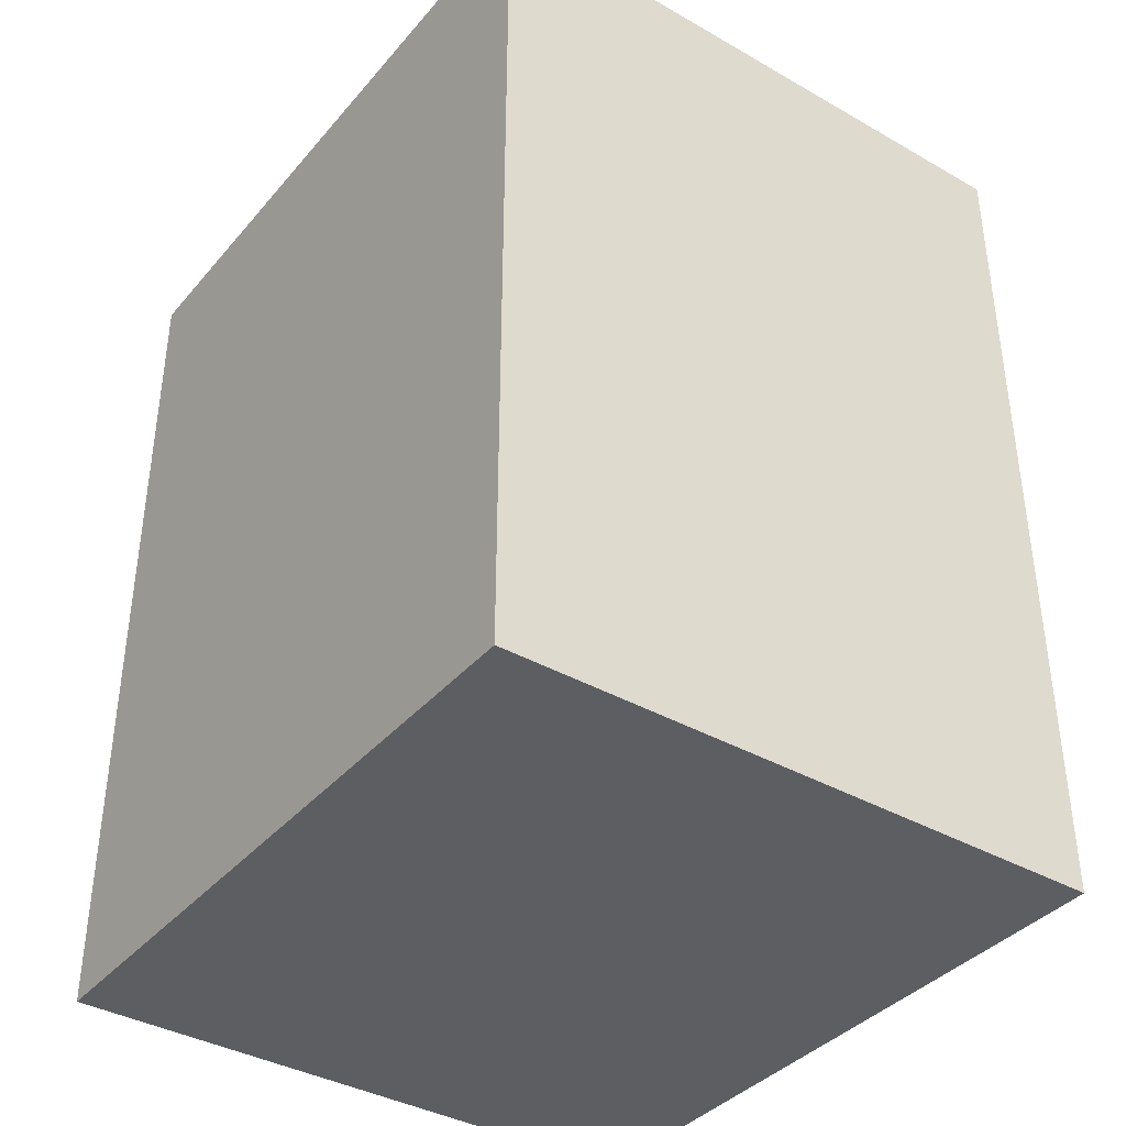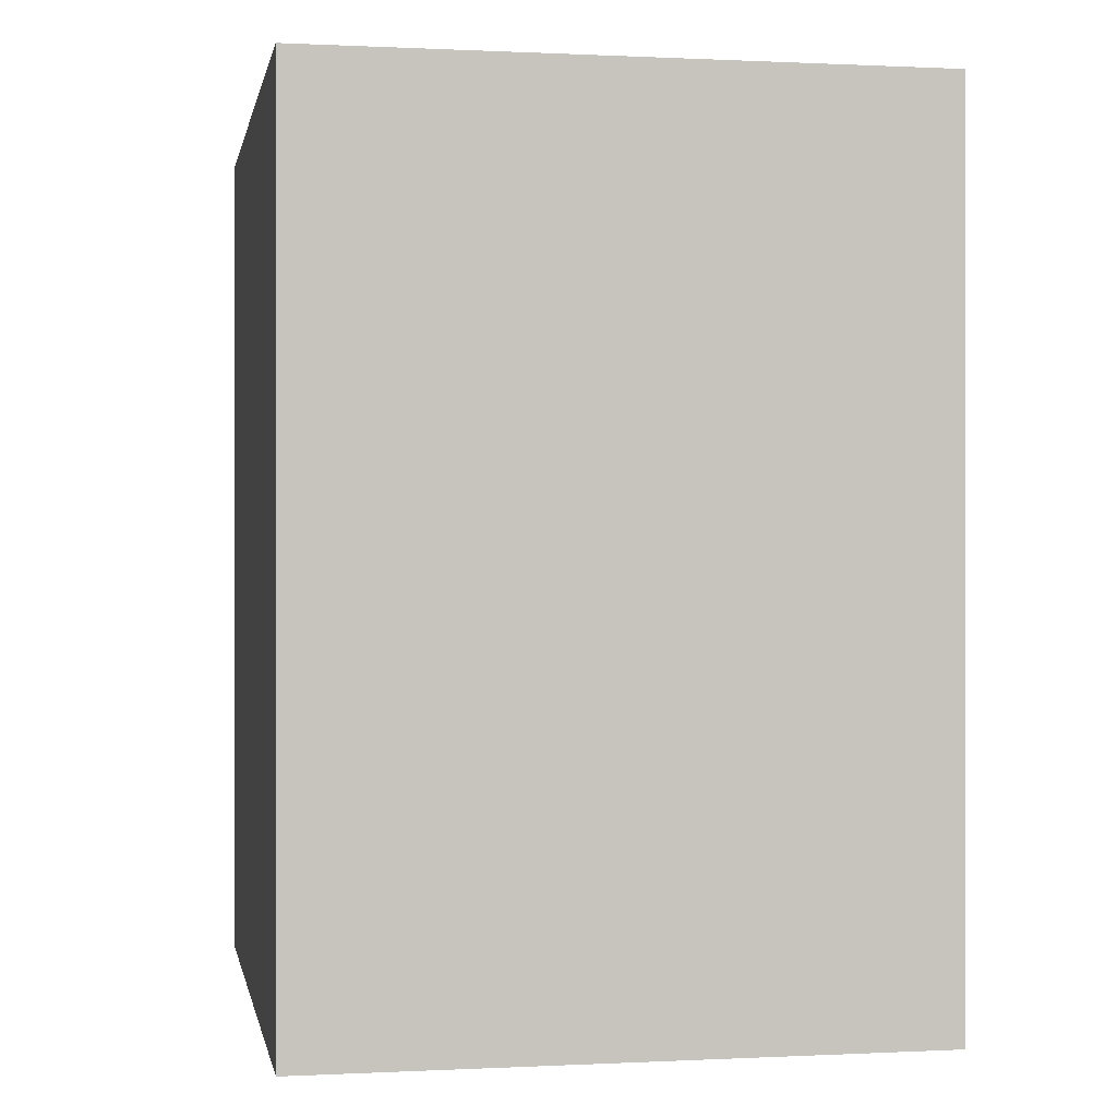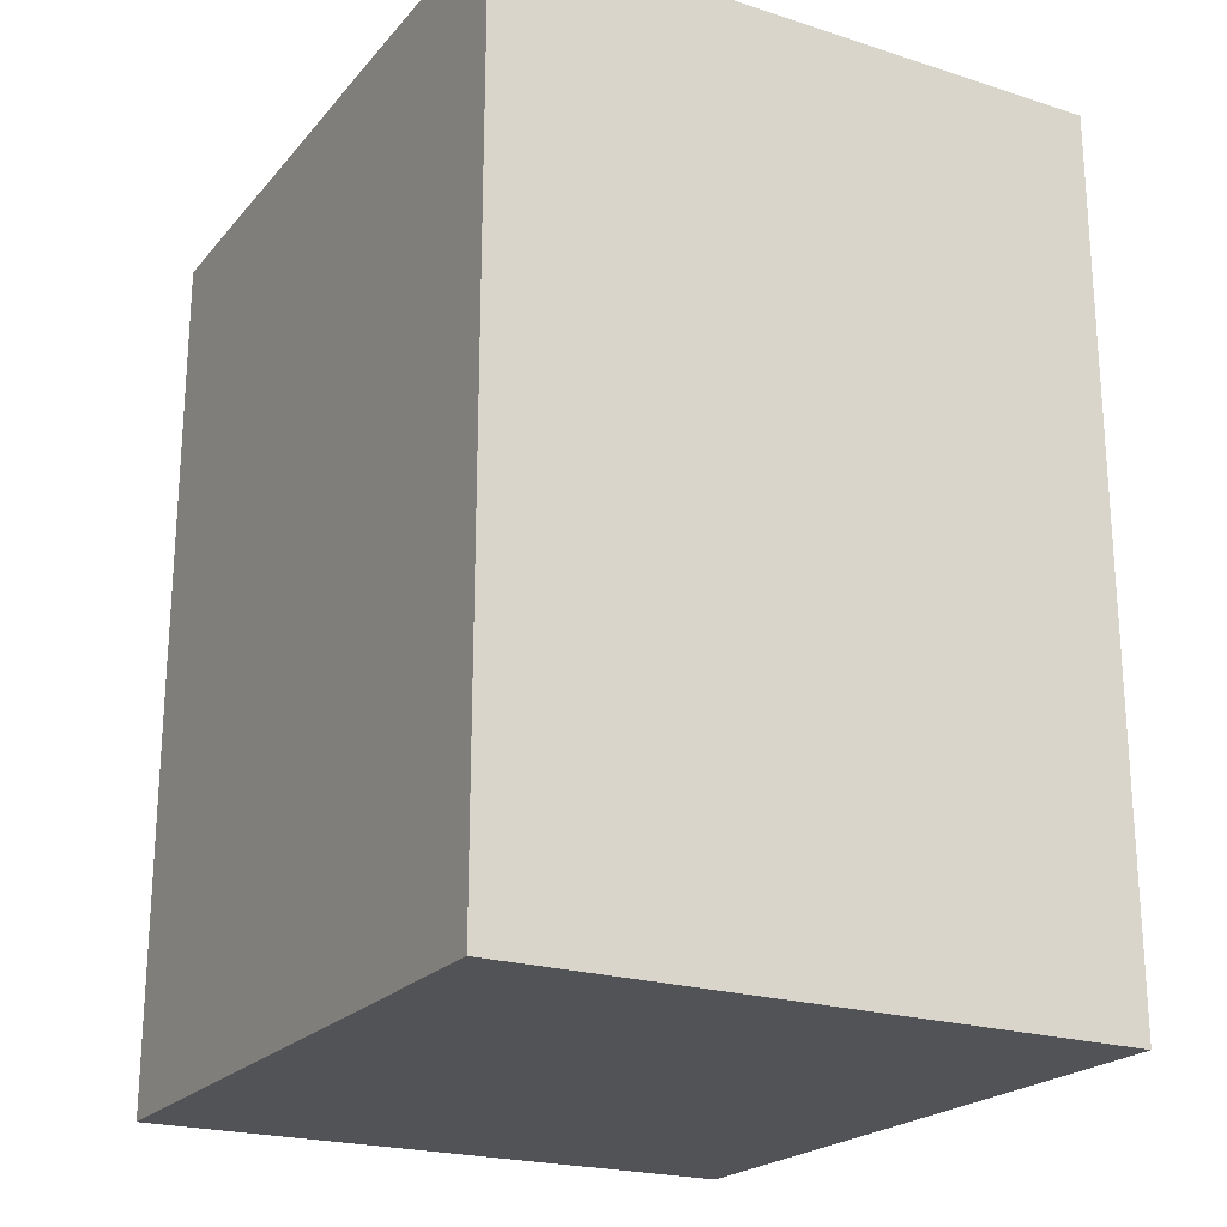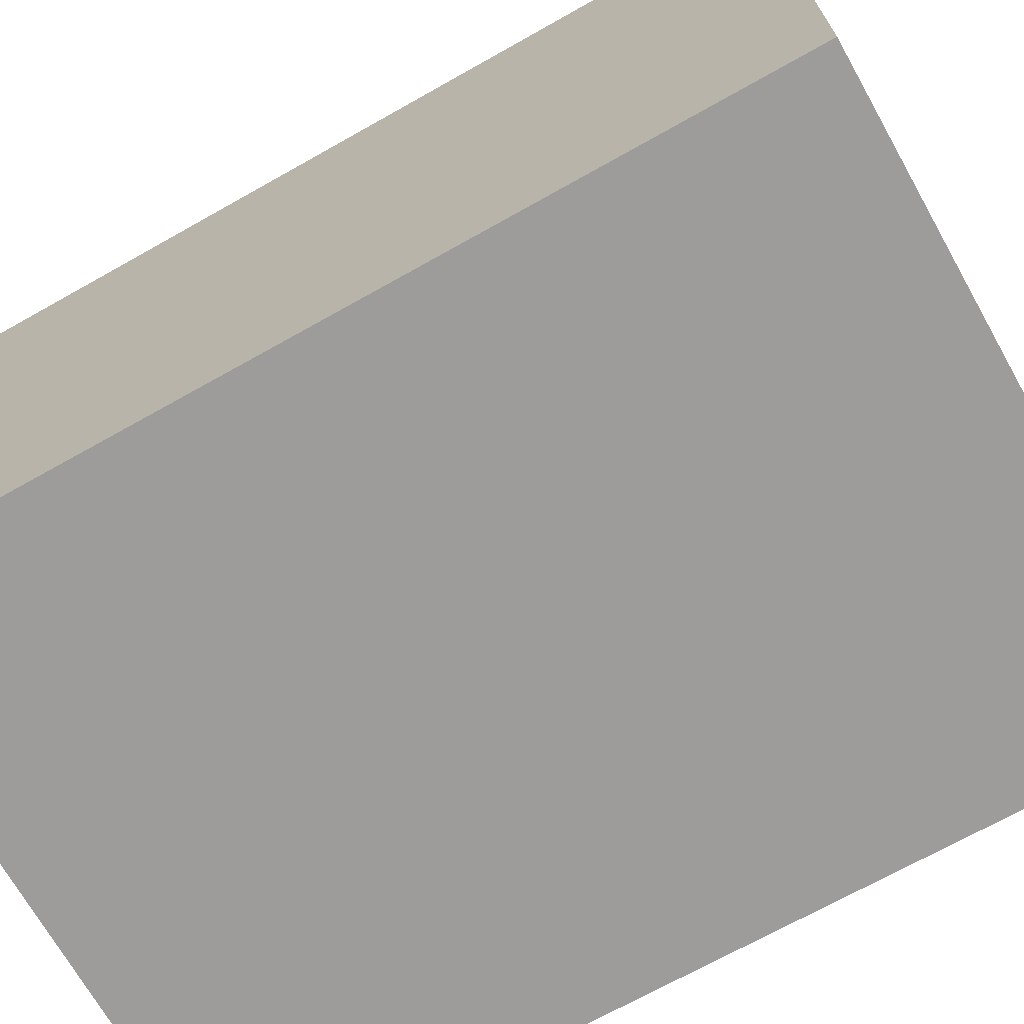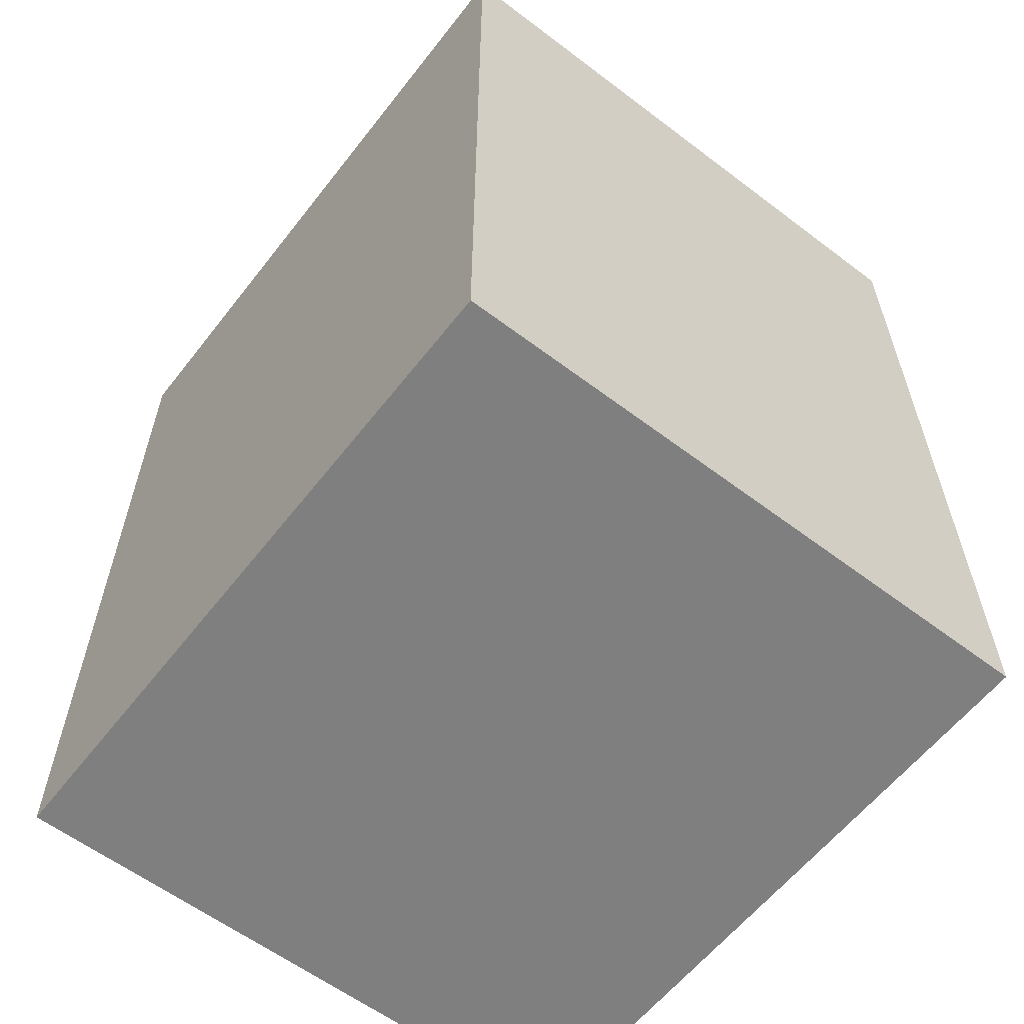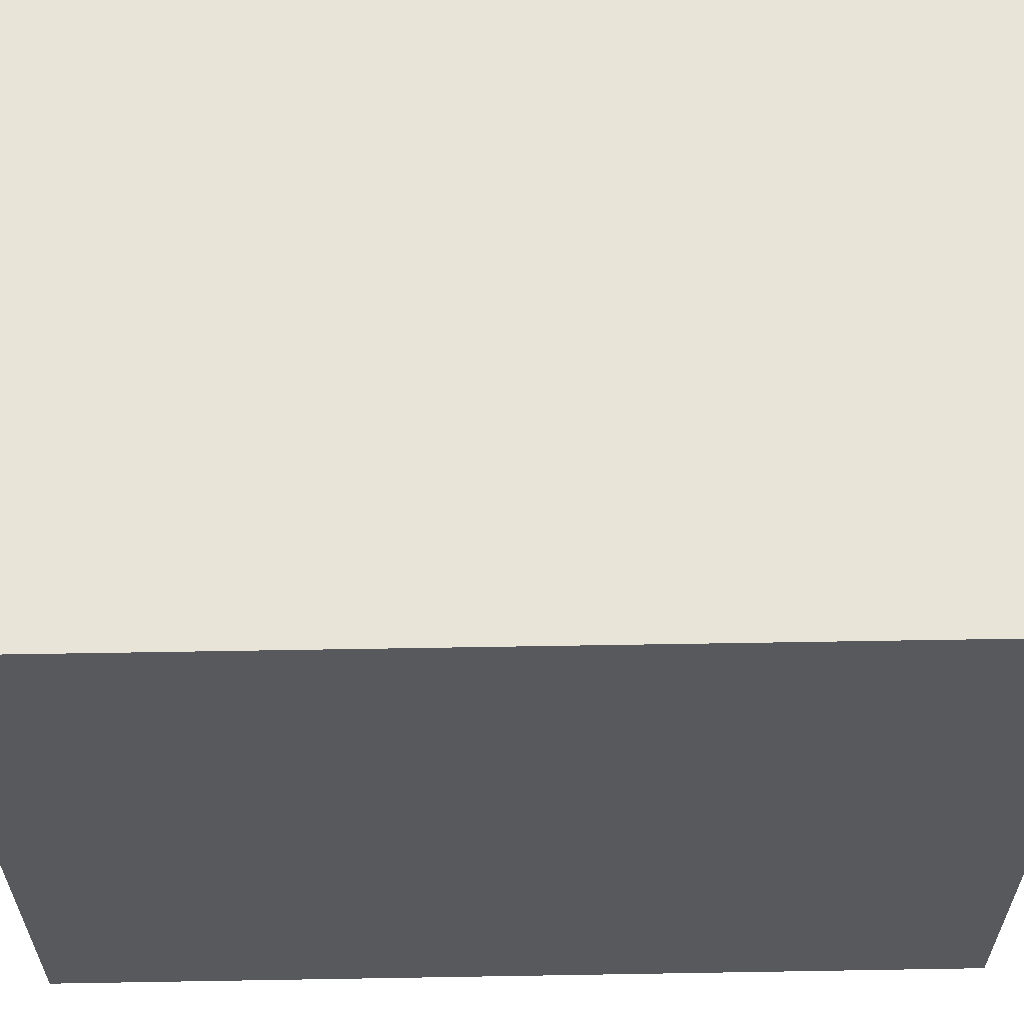
<metadata>
{"format":"obj","ext":"obj","renderer":"f3d","projection":"perspective","resolution":1024,"background":"white","views":[{"elev":-38.4,"azim":144.3,"up":"+Y"},{"elev":0.2,"azim":-10.5,"up":"+Y"},{"elev":-21.9,"azim":-29.1,"up":"+Y"},{"elev":-70.1,"azim":-60.6,"up":"+Z"},{"elev":-59.9,"azim":-37.8,"up":"+Y"},{"elev":60.2,"azim":-91.0,"up":"+Z"}]}
</metadata>
<code>
g pb_Mesh-321286
v 1 -2 0
v -13 -2 0
v 1 18 0
v -13 18 0
v -13 -2 0
v -13 -2 -15.5
v -13 18 0
v -13 18 -15.5
v -13 -2 -15.5
v 1 -2 -15.5
v -13 18 -15.5
v 1 18 -15.5
v 1 -2 -15.5
v 1 -2 0
v 1 18 -15.5
v 1 18 0
v 1 18 0
v -13 18 0
v 1 18 -15.5
v -13 18 -15.5
v 1 -2 -15.5
v -13 -2 -15.5
v 1 -2 0
v -13 -2 0
g pb_Mesh-321286_0
f 3 2 1
f 3 4 2
f 7 6 5
f 7 8 6
f 11 10 9
f 11 12 10
f 15 14 13
f 15 16 14
f 19 18 17
f 19 20 18
f 23 22 21
f 23 24 22

</code>
